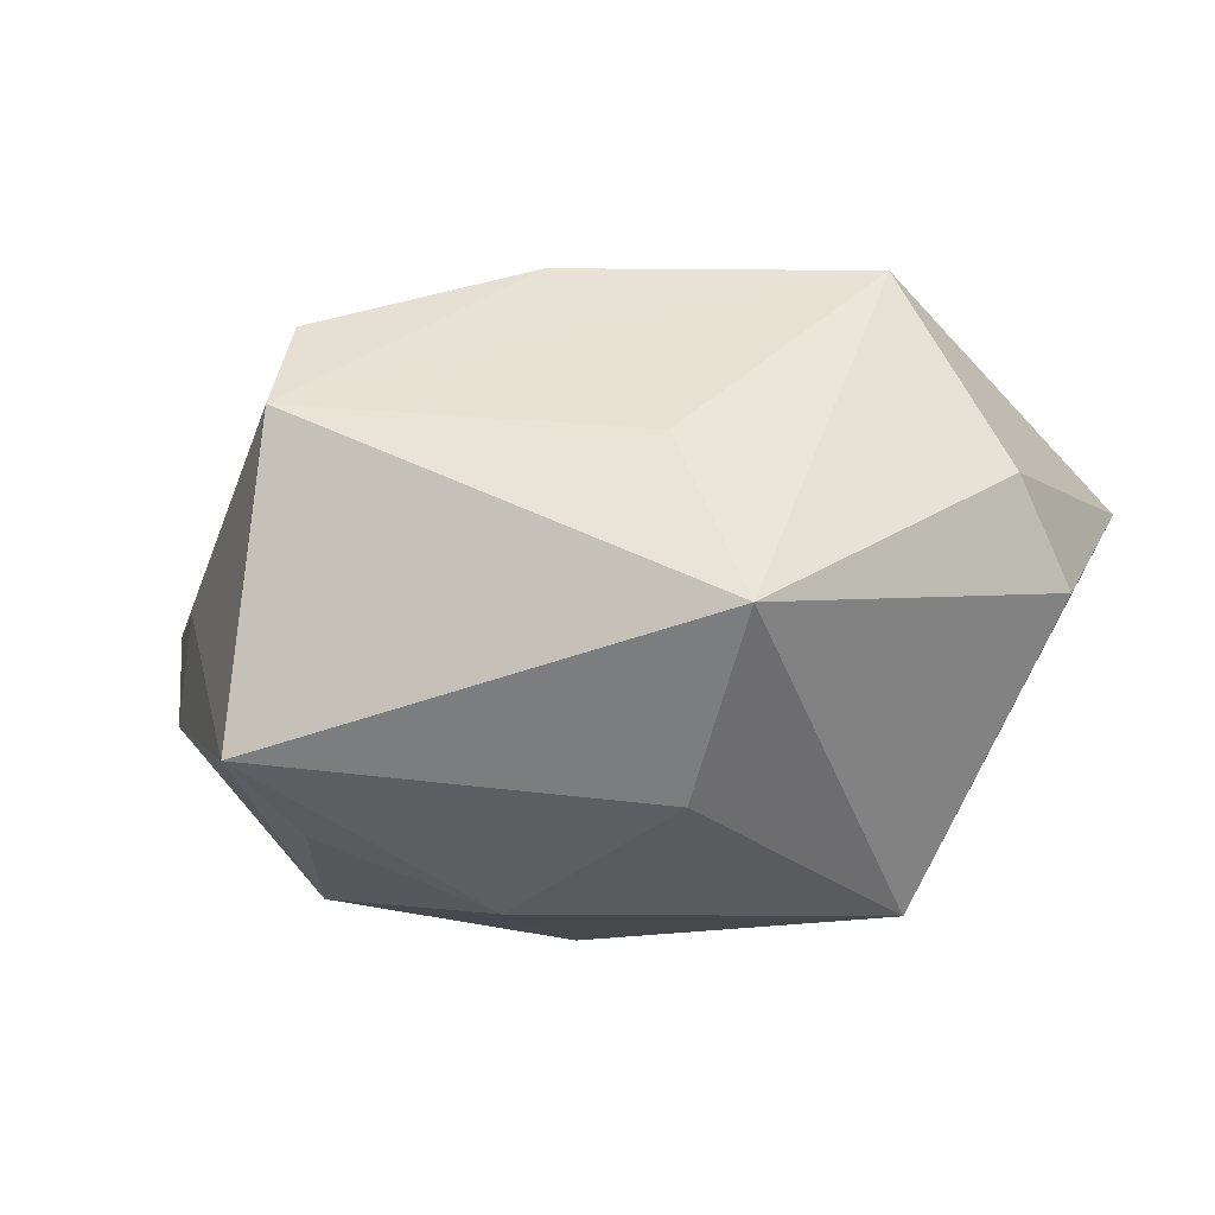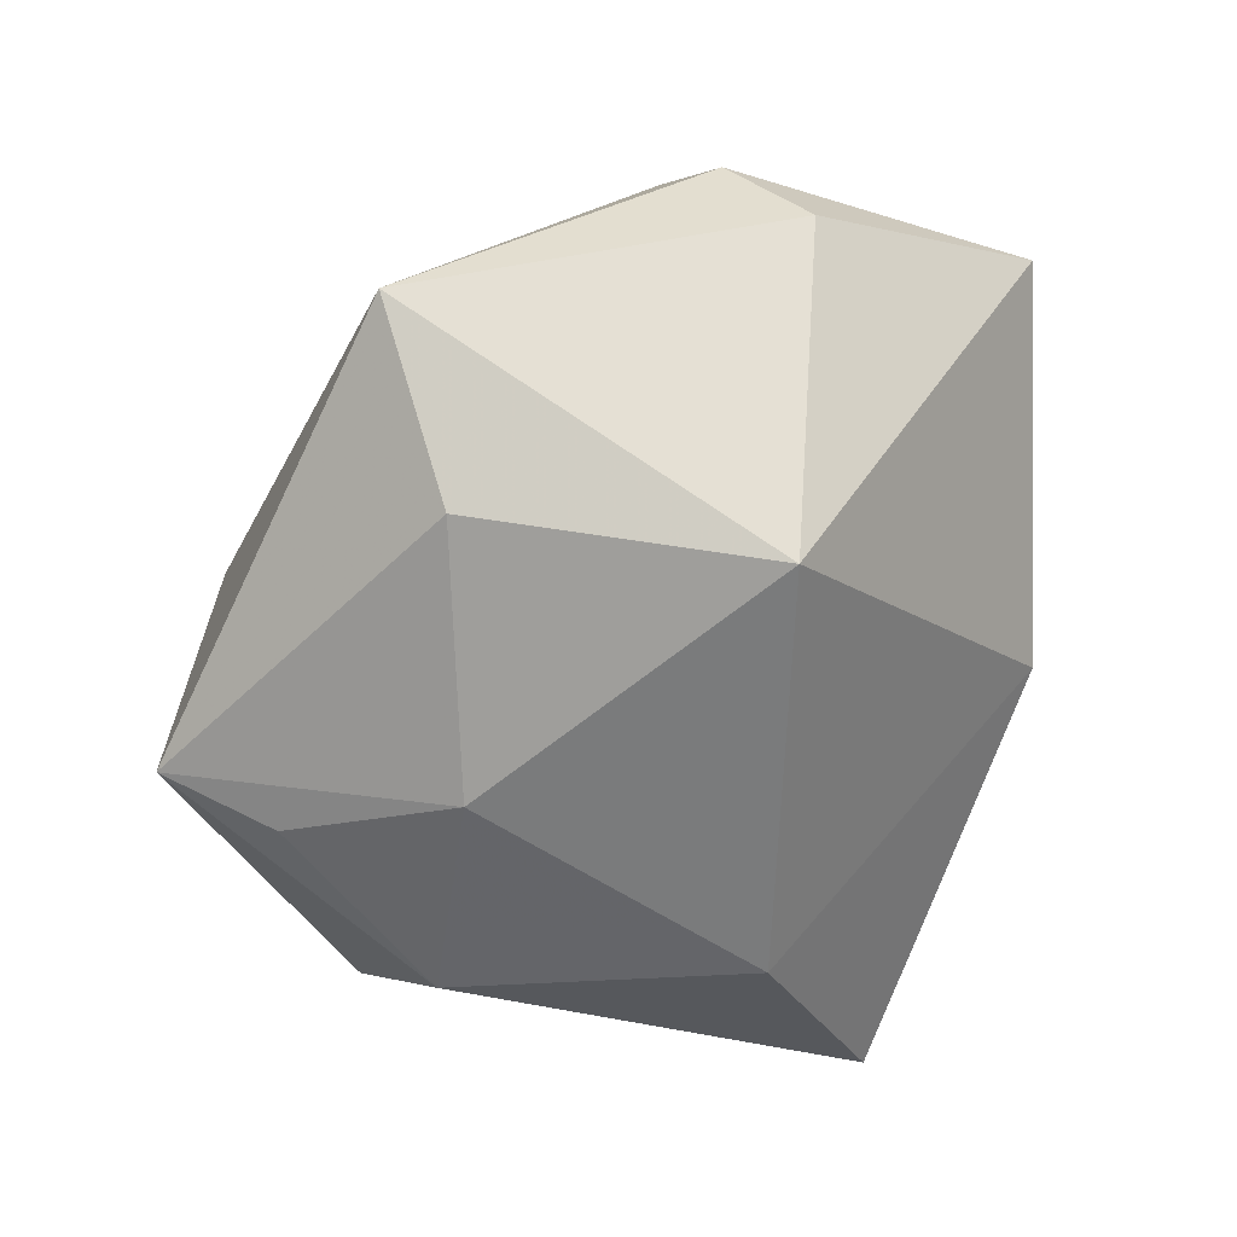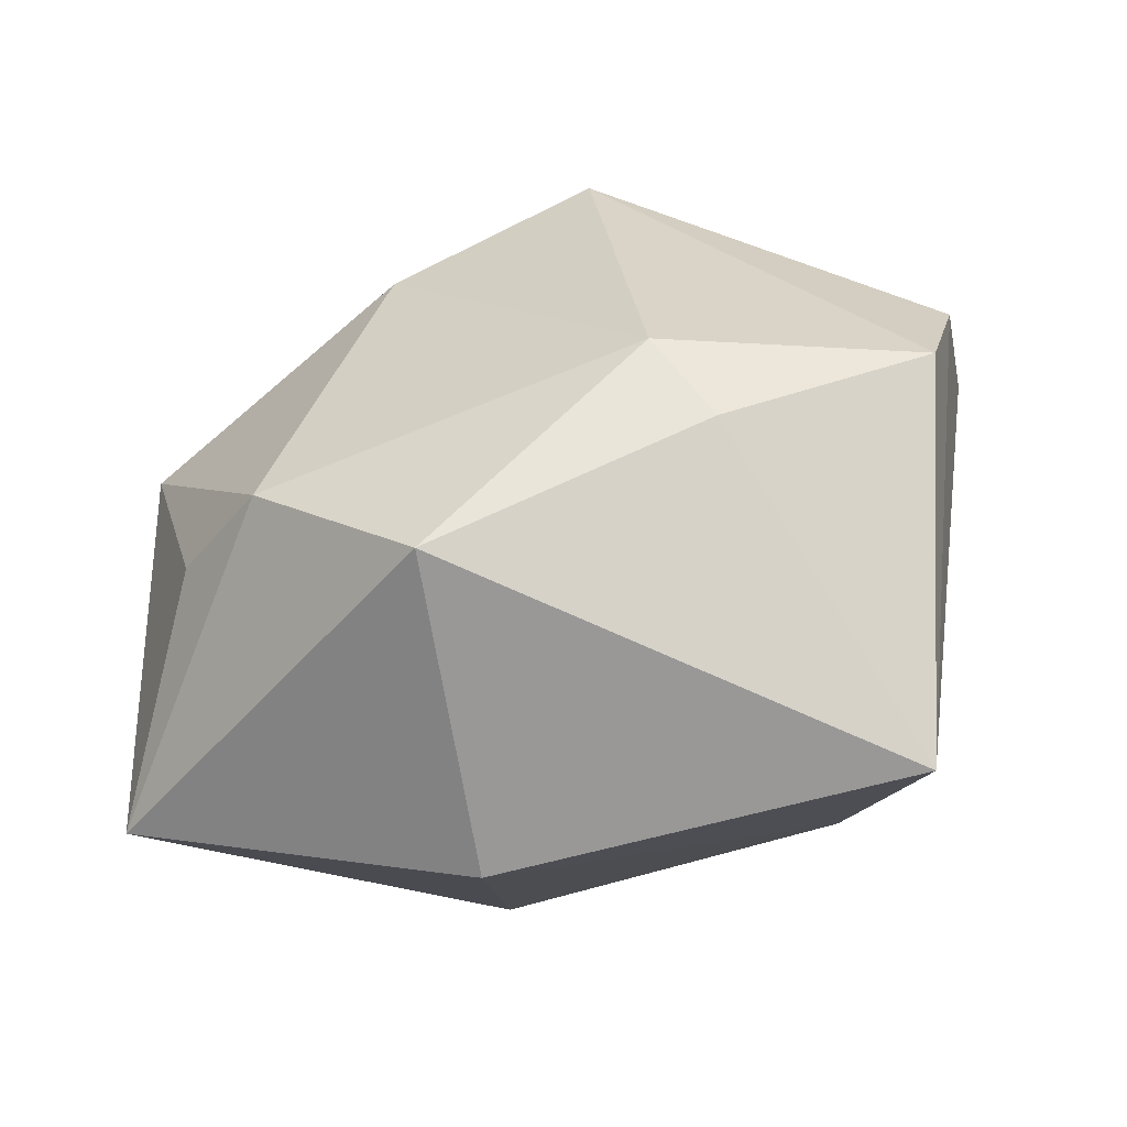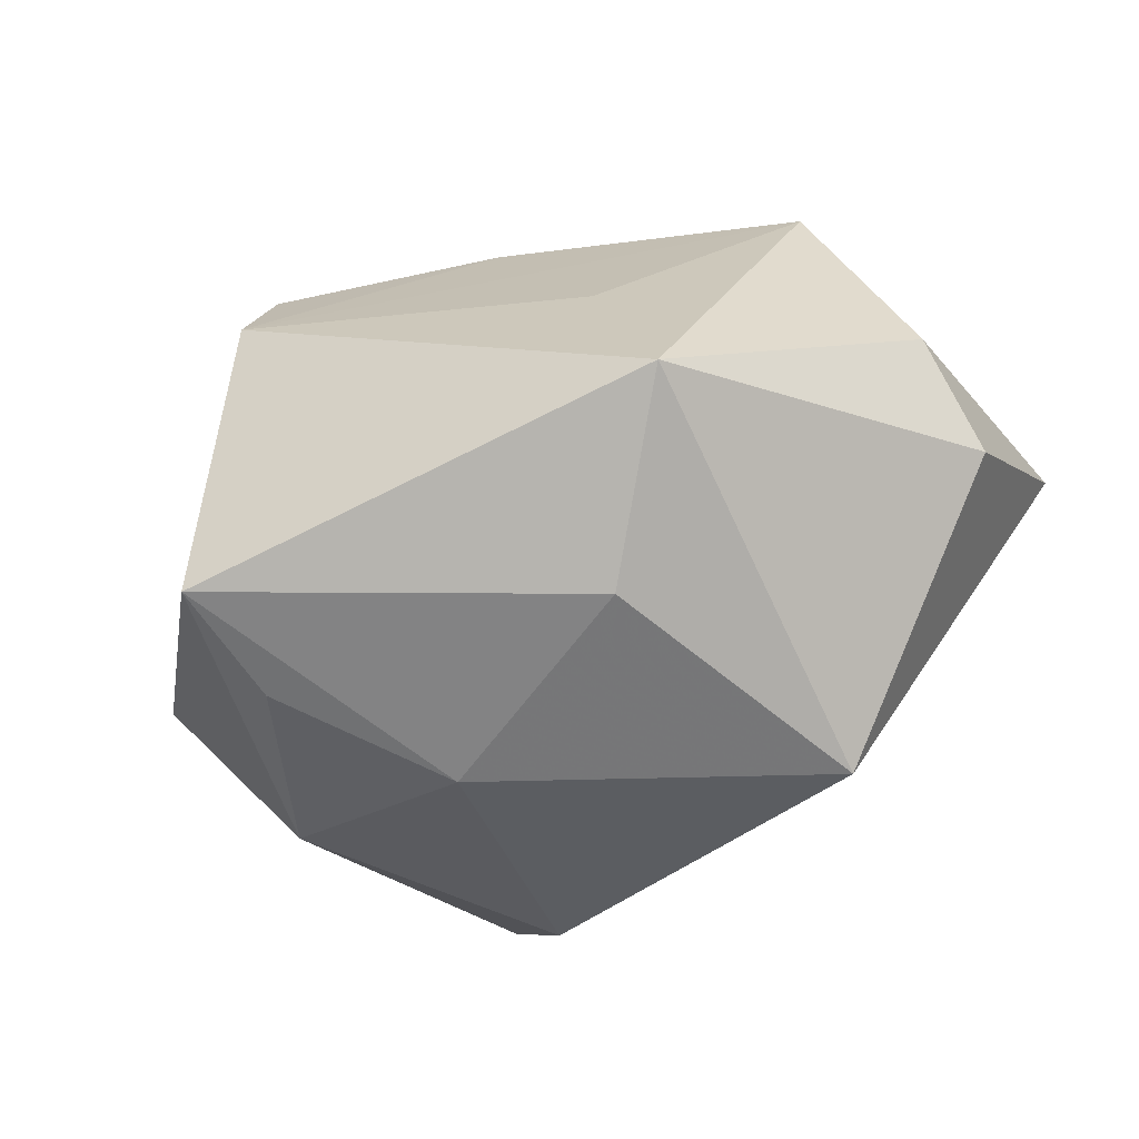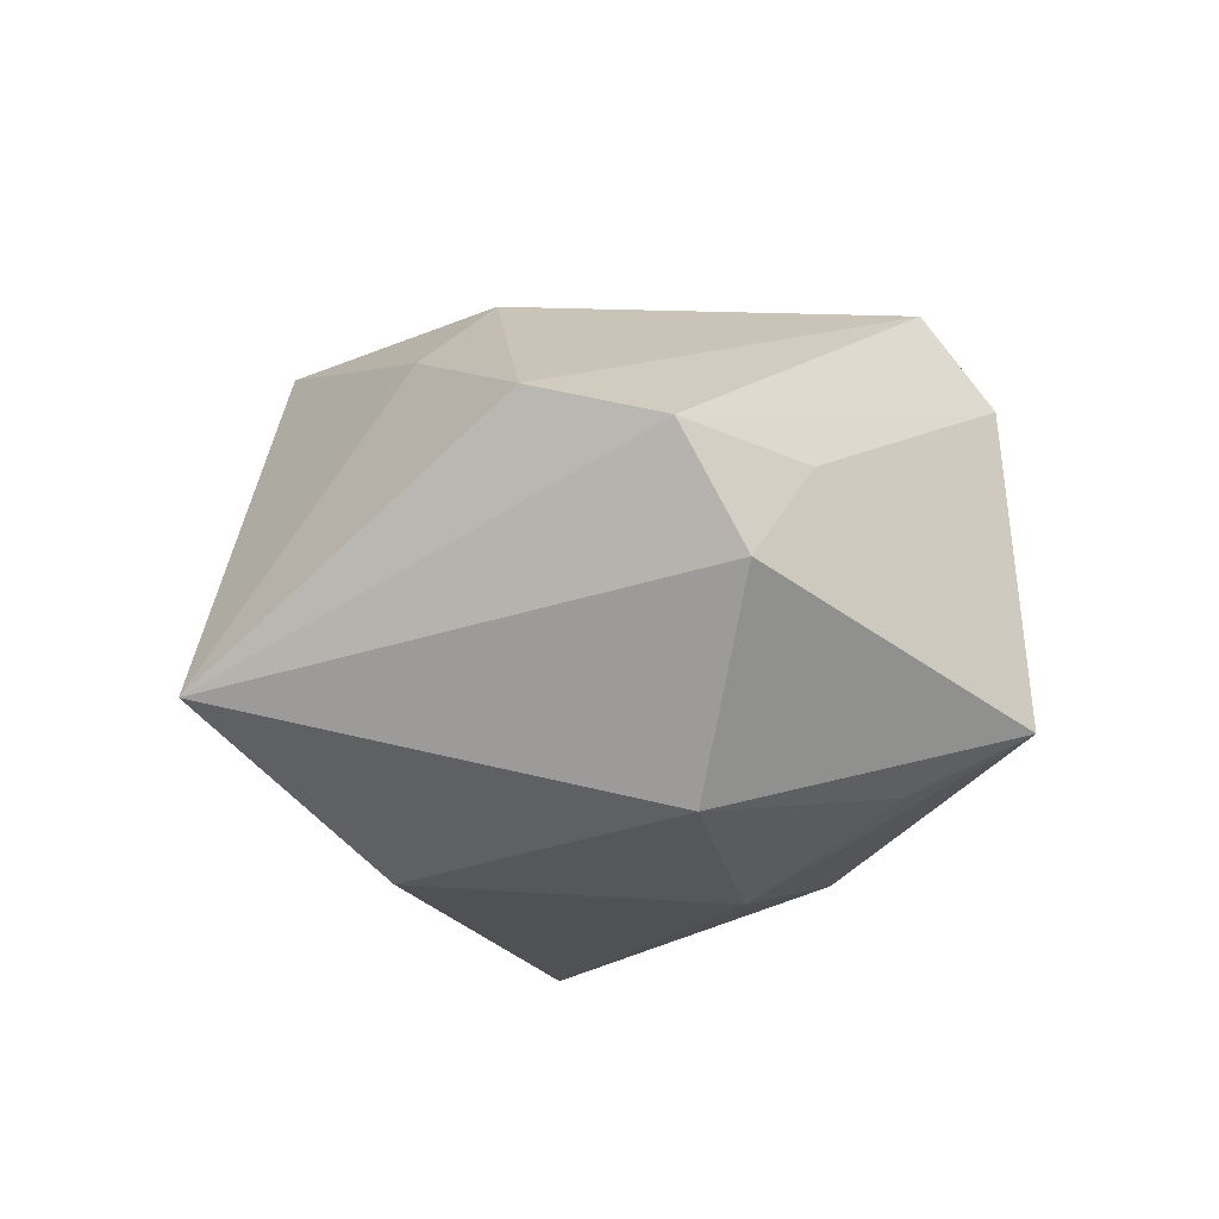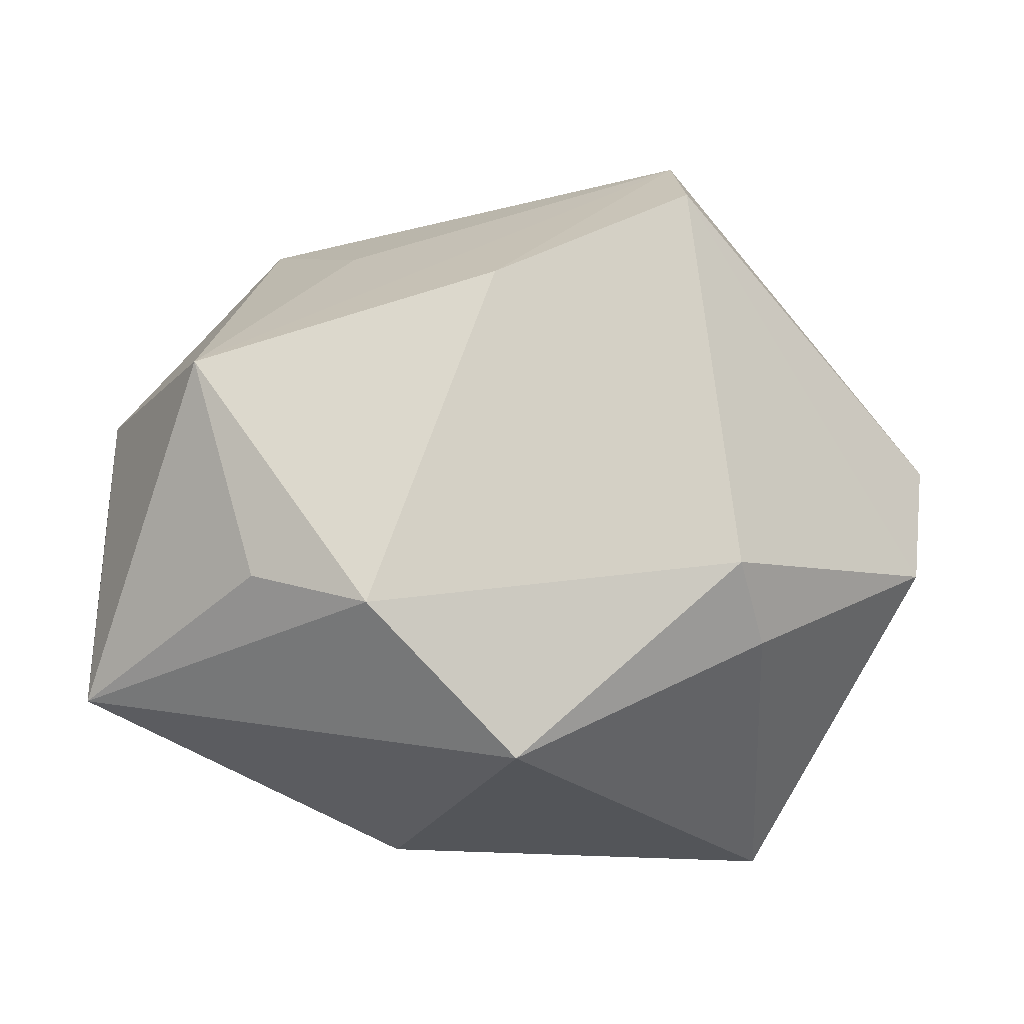
<metadata>
{"format":"obj","ext":"obj","renderer":"f3d","projection":"perspective","resolution":1024,"background":"white","views":[{"elev":-11.5,"azim":-156.3,"up":"+Z"},{"elev":-58.3,"azim":-112.1,"up":"+Z"},{"elev":-59.5,"azim":34.3,"up":"+Y"},{"elev":-35.9,"azim":-150.7,"up":"+Z"},{"elev":-20.2,"azim":88.8,"up":"+Z"},{"elev":-14.7,"azim":0.5,"up":"+Y"}]}
</metadata>
<code>
v -0.02848 -0.01505 0.03159
v -0.05149 0.0005594 -0.001462
v 0.03085 -0.02005 0.017
v 0.02789 -0.01197 0.025
v -0.05016 -0.02615 0.01283
v 0.001624 -0.03554 0.02863
v 0.03167 0.008216 -0.03056
v 0.02226 0.03311 0.02716
v -0.01362 -0.04199 -0.004791
v -0.03092 -0.004909 -0.03357
v -0.04861 0.008977 0.009707
v -0.03072 0.03846 -0.007827
v 0.05159 -0.009199 0.005166
v 0.03252 -0.04199 -0.01967
v 0.006829 0.01428 -0.03357
v 0.04306 0.01918 0.0006018
v 0.02101 0.04087 0.01659
v -0.0189 0.02607 -0.02498
v 0.04862 0.01246 -0.01084
v 0.024 0.04262 -0.02008
v -0.01904 0.03066 0.01205
v -0.01503 -0.01916 0.03629
v -0.03572 0.01031 0.03252
v -0.000758 0.02069 0.03432
v 0.01467 -0.0218 -0.03357
v 0.02189 0.02937 -0.02626
v 0.05331 0.005227 0.001316
f 13 14 27
f 27 8 13
f 11 5 23
f 11 23 12
f 2 5 11
f 10 5 2
f 11 12 2
f 2 12 10
f 9 14 6
f 6 5 9
f 9 5 10
f 10 25 9
f 9 25 14
f 6 14 3
f 14 13 3
f 22 5 6
f 21 12 23
f 4 13 8
f 4 3 13
f 6 3 4
f 4 22 6
f 23 22 24
f 24 4 8
f 22 4 24
f 1 23 5
f 5 22 1
f 1 22 23
f 14 25 7
f 10 12 18
f 12 20 18
f 17 21 23
f 23 24 17
f 17 24 8
f 12 21 17
f 17 20 12
f 17 16 20
f 17 8 27
f 27 16 17
f 19 7 20
f 19 16 27
f 20 16 19
f 27 14 19
f 14 7 19
f 15 18 20
f 10 18 15
f 15 25 10
f 15 7 25
f 20 7 26
f 26 15 20
f 7 15 26

</code>
